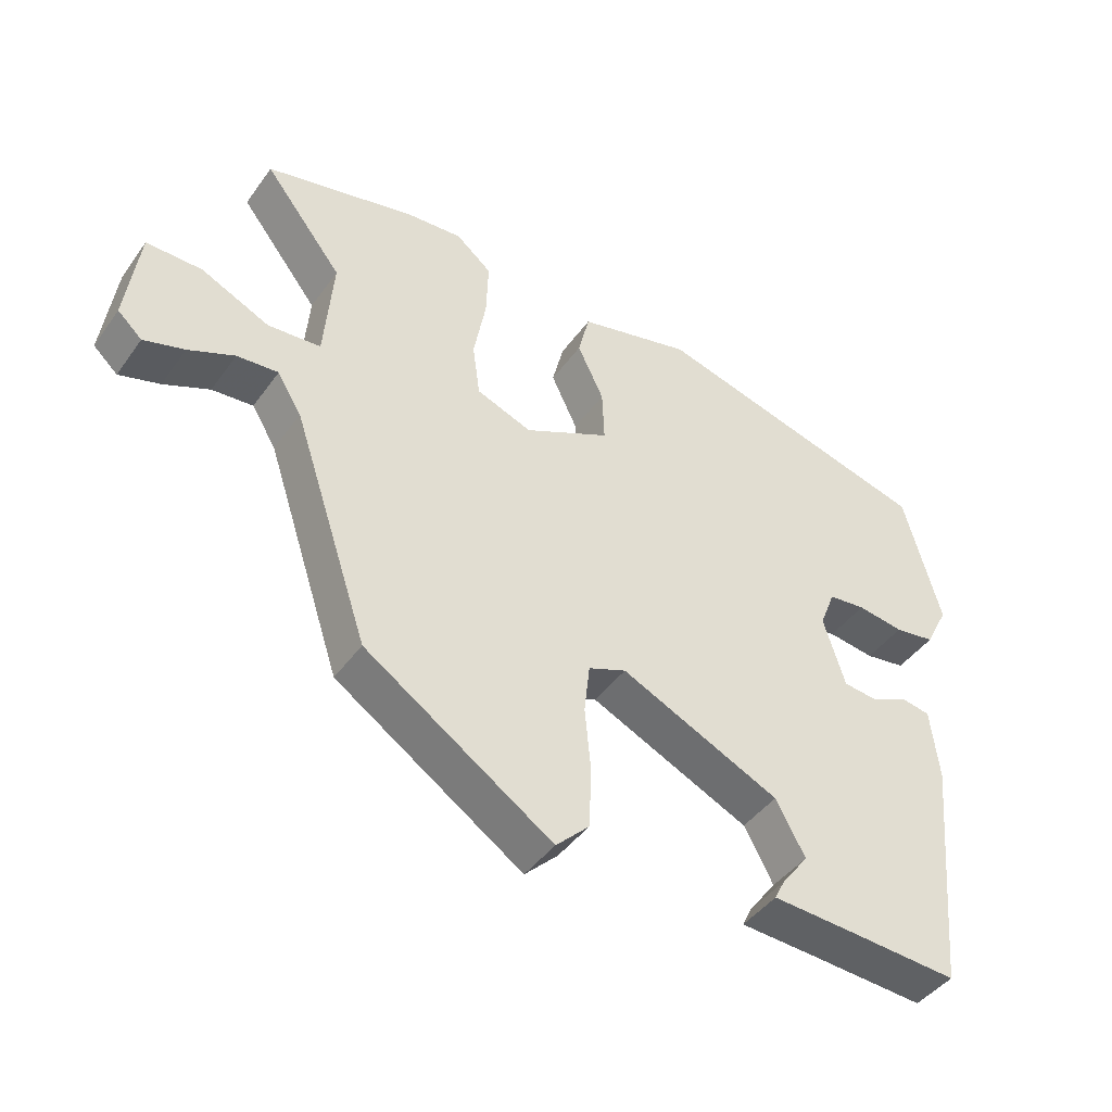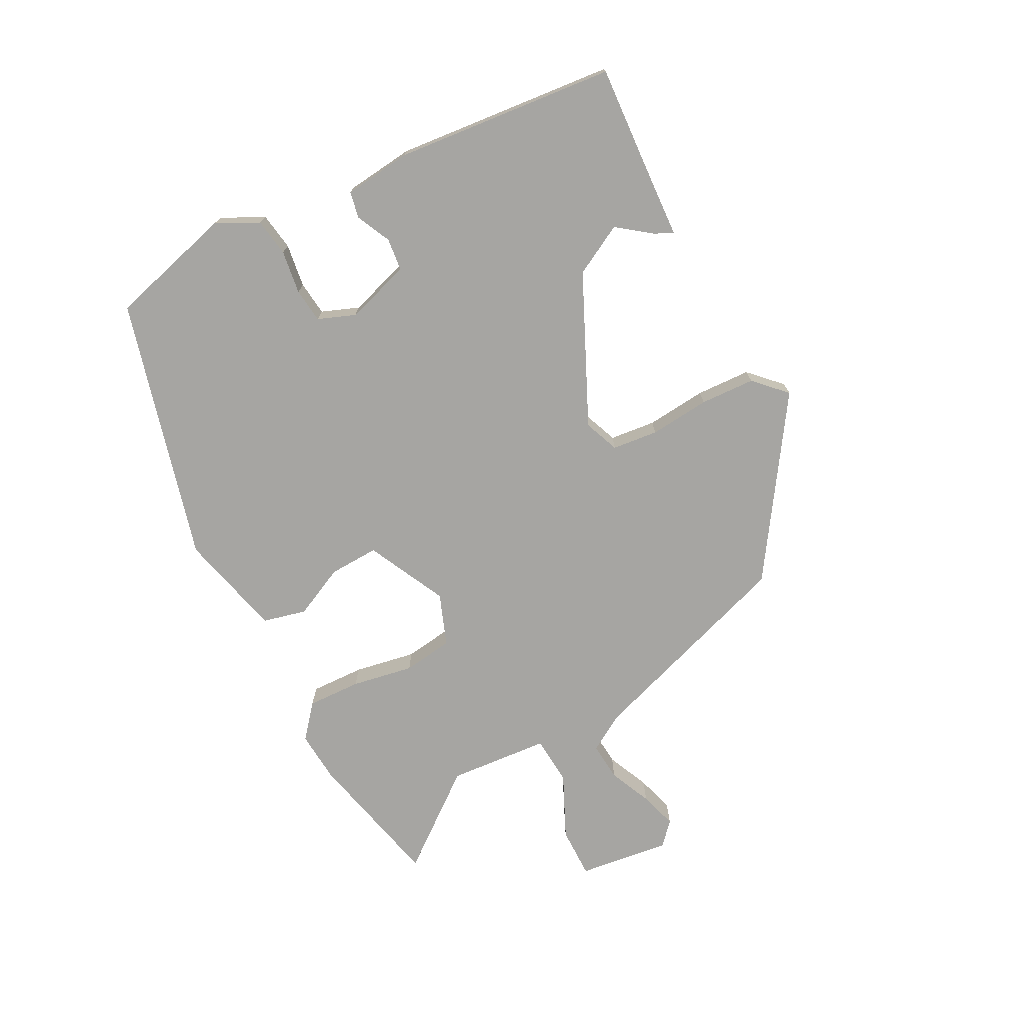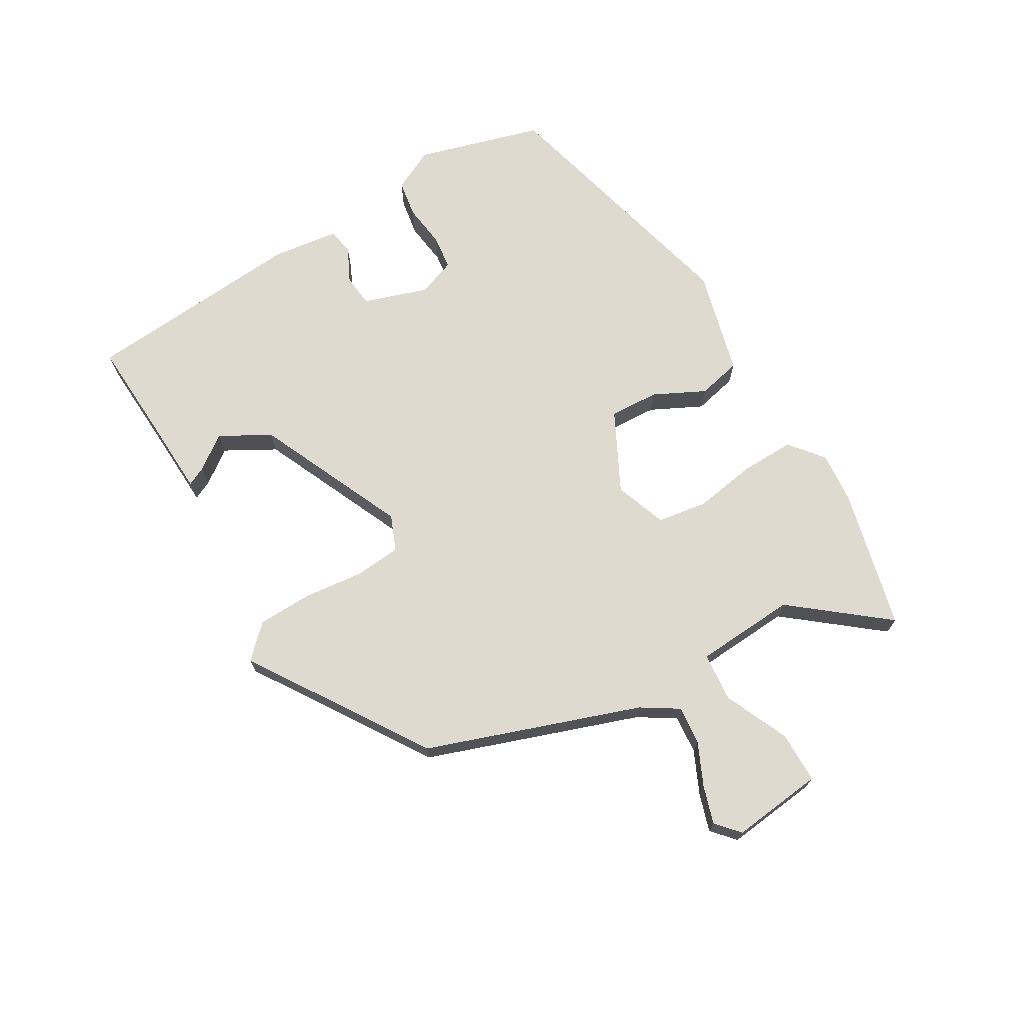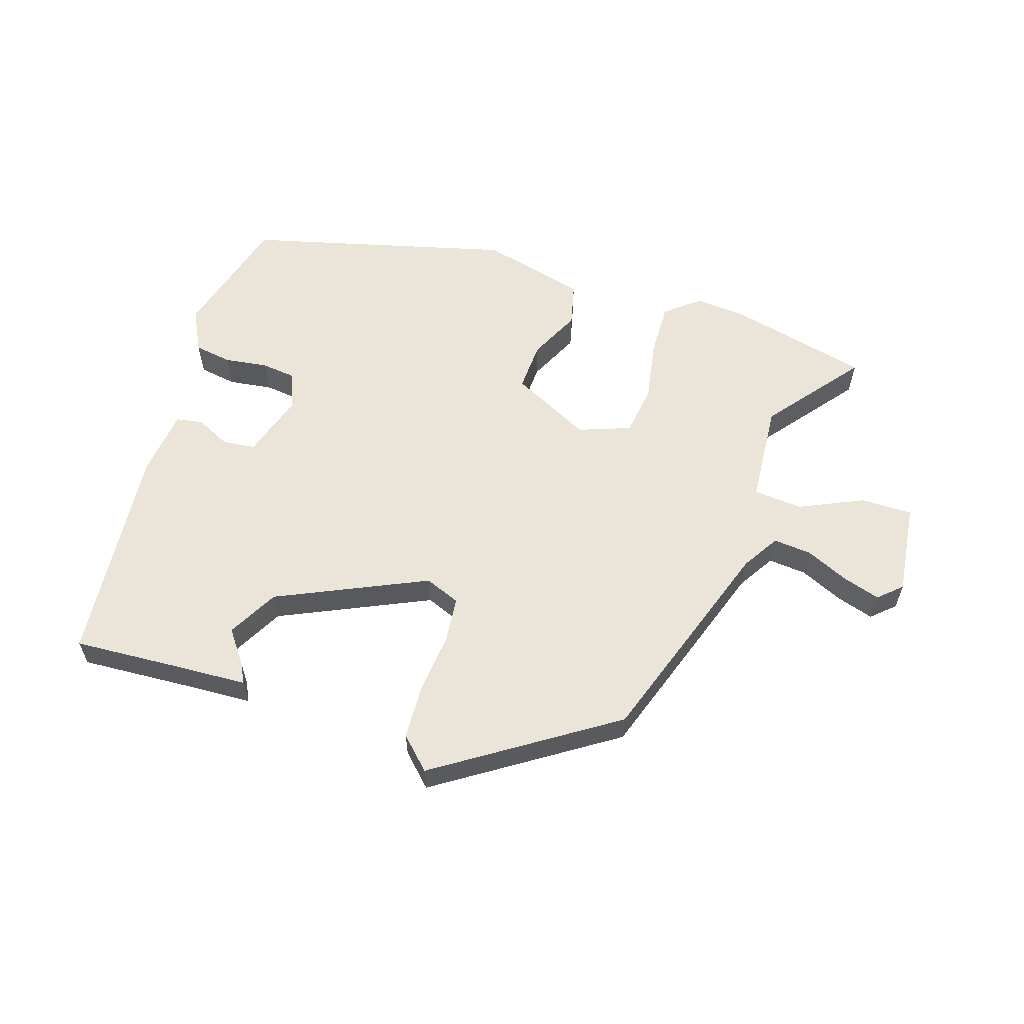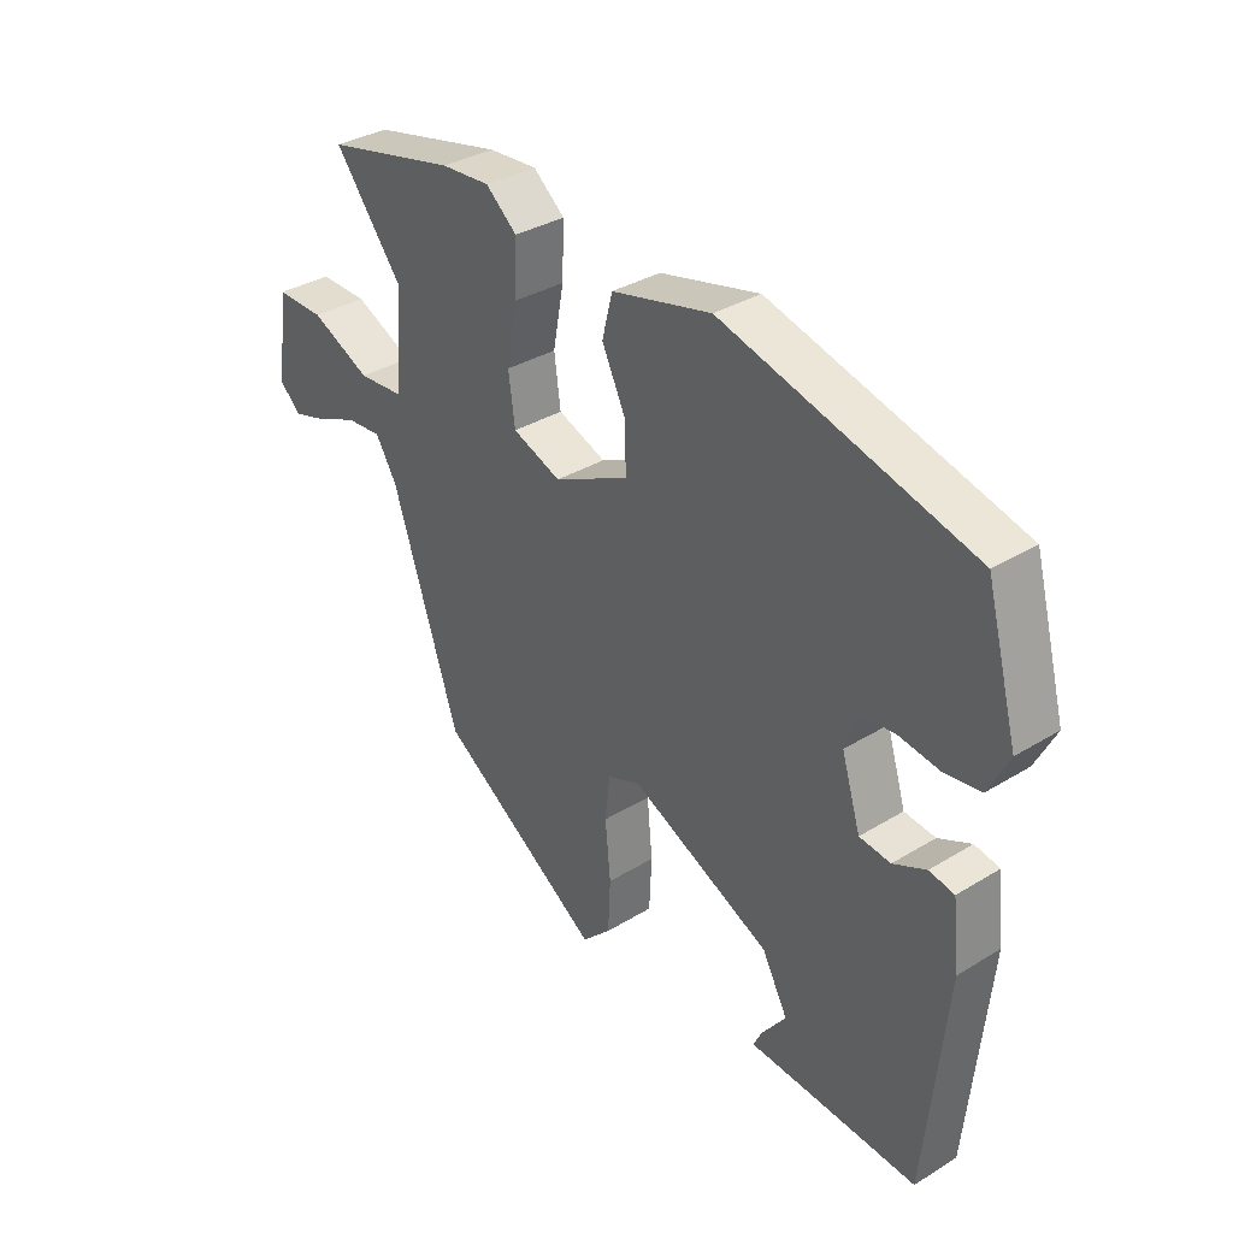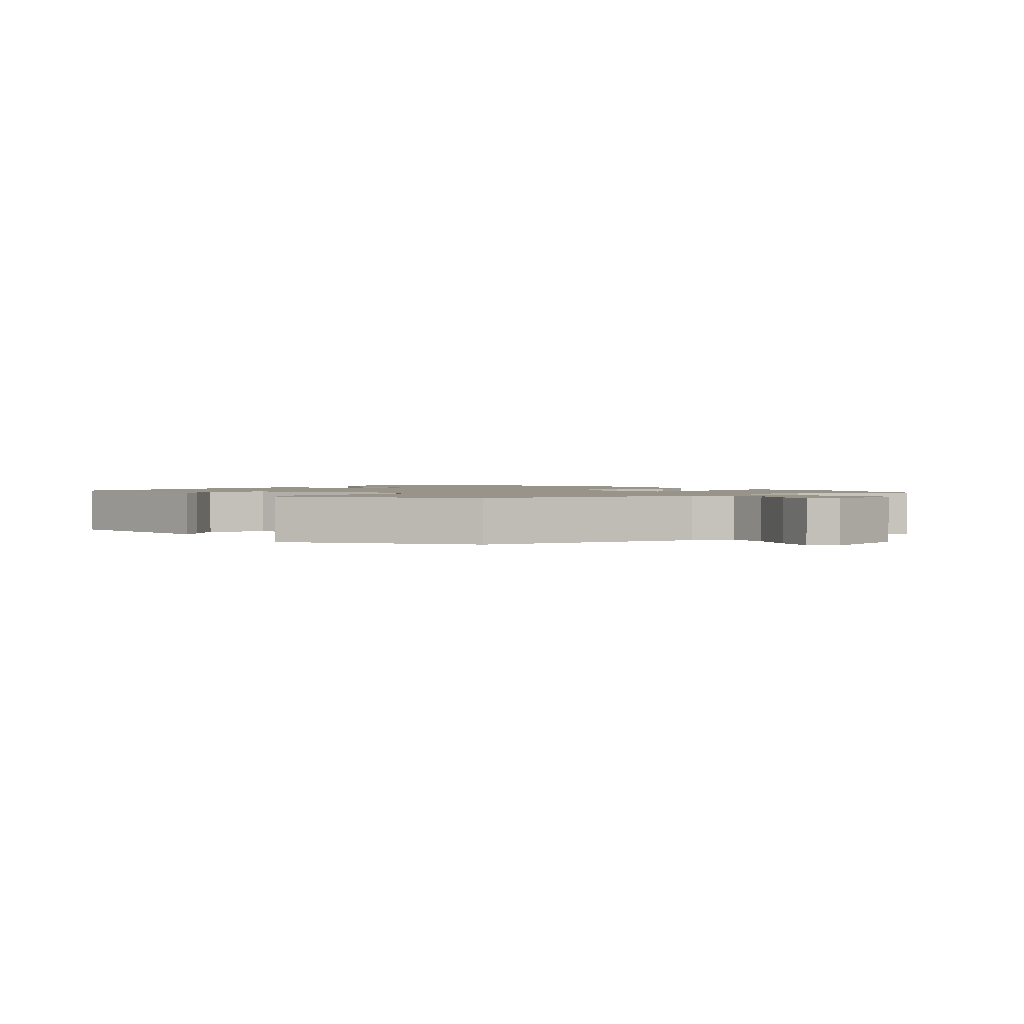
<metadata>
{"format":"obj","ext":"obj","renderer":"f3d","projection":"perspective","resolution":1024,"background":"white","views":[{"elev":-43.5,"azim":-33.0,"up":"+Z"},{"elev":-73.8,"azim":117.7,"up":"+Y"},{"elev":70.6,"azim":-119.6,"up":"+Y"},{"elev":59.4,"azim":-161.8,"up":"+Y"},{"elev":34.3,"azim":50.5,"up":"+Z"},{"elev":1.8,"azim":-132.3,"up":"+Y"}]}
</metadata>
<code>
v -0.428 0.07 -0.32
v -0.541 0.07 0.019
v -0.577 0.07 0.078
v -0.638 0.07 0.073
v -0.706 0.07 0.043
v -0.766 0.07 0.025
v -0.802 0.07 0.058
v -0.783 0.07 0.204
v -0.701 0.07 0.203
v -0.6 0.07 0.156
v -0.522 0.07 0.162
v -0.509 0.07 0.322
v -0.625 0.07 0.471
v -0.402 0.07 0.522
v -0.32 0.07 0.528
v -0.267 0.07 0.484
v -0.27 0.07 0.398
v -0.288 0.07 0.3
v -0.277 0.07 0.22
v -0.195 0.07 0.189
v -0.068 0.07 0.251
v -0.071 0.07 0.33
v -0.11 0.07 0.412
v -0.093 0.07 0.481
v 0.075 0.07 0.522
v 0.493 0.07 0.41
v 0.547 0.07 0.21
v 0.513 0.07 0.143
v 0.453 0.07 0.134
v 0.384 0.07 0.144
v 0.329 0.07 0.138
v 0.306 0.07 0.079
v 0.338 0.07 -0.024
v 0.39 0.07 -0.03
v 0.445 0.07 -0.004
v 0.487 0.07 -0.012
v 0.499 0.07 -0.119
v 0.465 0.07 -0.47
v 0.3 0.07 -0.459
v 0.181 0.07 -0.452
v 0.196 0.07 -0.422
v 0.236 0.07 -0.369
v 0.193 0.07 -0.289
v -0.043 0.07 -0.179
v -0.099 0.07 -0.201
v -0.107 0.07 -0.274
v -0.098 0.07 -0.37
v -0.102 0.07 -0.457
v -0.151 0.07 -0.505
v -0.428 0 -0.32
v -0.541 0 0.019
v -0.577 0 0.078
v -0.638 0 0.073
v -0.706 0 0.043
v -0.766 0 0.025
v -0.802 0 0.058
v -0.783 0 0.204
v -0.701 0 0.203
v -0.6 0 0.156
v -0.522 0 0.162
v -0.509 0 0.322
v -0.625 0 0.471
v -0.402 0 0.522
v -0.32 0 0.528
v -0.267 0 0.484
v -0.27 0 0.398
v -0.288 0 0.3
v -0.277 0 0.22
v -0.195 0 0.189
v -0.068 0 0.251
v -0.071 0 0.33
v -0.11 0 0.412
v -0.093 0 0.481
v 0.075 0 0.522
v 0.493 0 0.41
v 0.547 0 0.21
v 0.513 0 0.143
v 0.453 0 0.134
v 0.384 0 0.144
v 0.329 0 0.138
v 0.306 0 0.079
v 0.338 0 -0.024
v 0.39 0 -0.03
v 0.445 0 -0.004
v 0.487 0 -0.012
v 0.499 0 -0.119
v 0.465 0 -0.47
v 0.3 0 -0.459
v 0.181 0 -0.452
v 0.196 0 -0.422
v 0.236 0 -0.369
v 0.193 0 -0.289
v -0.043 0 -0.179
v -0.099 0 -0.201
v -0.107 0 -0.274
v -0.098 0 -0.37
v -0.102 0 -0.457
v -0.151 0 -0.505
f 46 47 48 49
f 45 46 49 1
f 44 45 1 2
f 39 40 41 42
f 39 42 43
f 38 39 43
f 37 38 43
f 34 35 36 37
f 33 34 37 43
f 32 33 43 44
f 27 28 29 30
f 27 30 31
f 26 27 31
f 25 26 31
f 22 23 24 25
f 21 22 25 31
f 20 21 31 32
f 15 16 17 18
f 15 18 19
f 12 13 14 15
f 11 12 15 19
f 7 8 9 10
f 7 10 11
f 4 5 6 7
f 4 7 11 19
f 32 44 2 3
f 20 32 3
f 3 4 19 20
f 98 97 96 95
f 50 98 95 94
f 51 50 94 93
f 91 90 89 88
f 92 91 88
f 92 88 87
f 92 87 86
f 86 85 84 83
f 92 86 83 82
f 93 92 82 81
f 79 78 77 76
f 80 79 76
f 80 76 75
f 80 75 74
f 74 73 72 71
f 80 74 71 70
f 81 80 70 69
f 67 66 65 64
f 68 67 64
f 64 63 62 61
f 68 64 61 60
f 59 58 57 56
f 60 59 56
f 56 55 54 53
f 68 60 56 53
f 52 51 93 81
f 52 81 69
f 69 68 53 52
f 1 50 51 2
f 2 51 52 3
f 3 52 53 4
f 4 53 54 5
f 5 54 55 6
f 6 55 56 7
f 7 56 57 8
f 8 57 58 9
f 9 58 59 10
f 10 59 60 11
f 11 60 61 12
f 12 61 62 13
f 13 62 63 14
f 14 63 64 15
f 15 64 65 16
f 16 65 66 17
f 17 66 67 18
f 18 67 68 19
f 19 68 69 20
f 20 69 70 21
f 21 70 71 22
f 22 71 72 23
f 23 72 73 24
f 24 73 74 25
f 25 74 75 26
f 26 75 76 27
f 27 76 77 28
f 28 77 78 29
f 29 78 79 30
f 30 79 80 31
f 31 80 81 32
f 32 81 82 33
f 33 82 83 34
f 34 83 84 35
f 35 84 85 36
f 36 85 86 37
f 37 86 87 38
f 38 87 88 39
f 39 88 89 40
f 40 89 90 41
f 41 90 91 42
f 42 91 92 43
f 43 92 93 44
f 44 93 94 45
f 45 94 95 46
f 46 95 96 47
f 47 96 97 48
f 48 97 98 49
f 49 98 50 1

</code>
